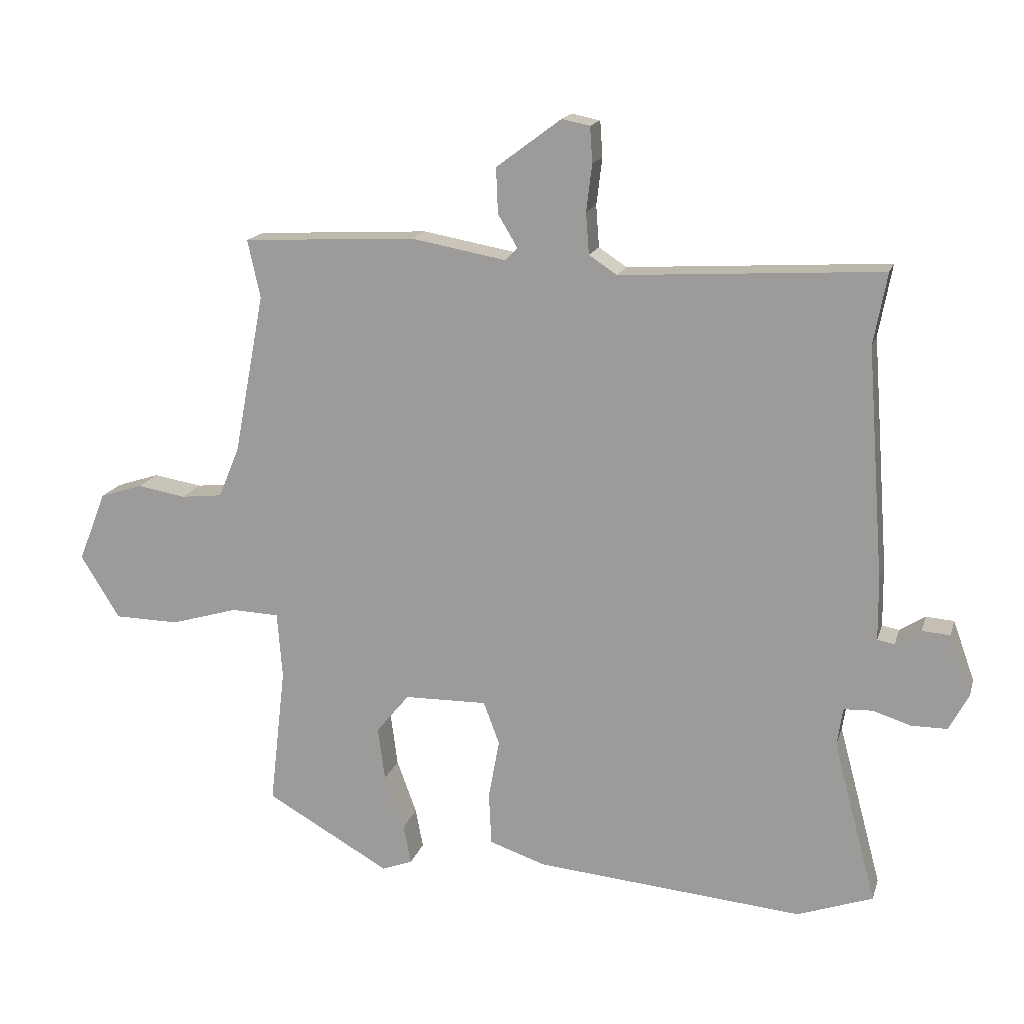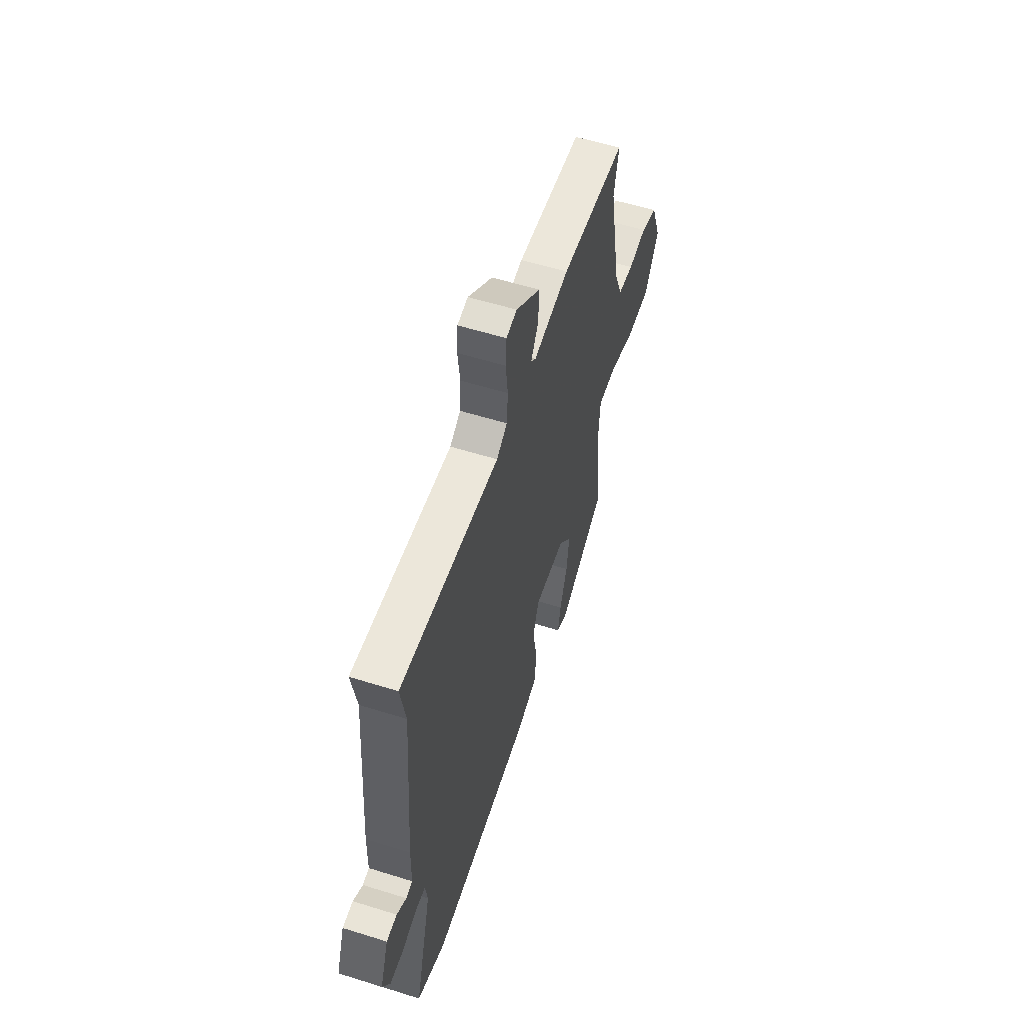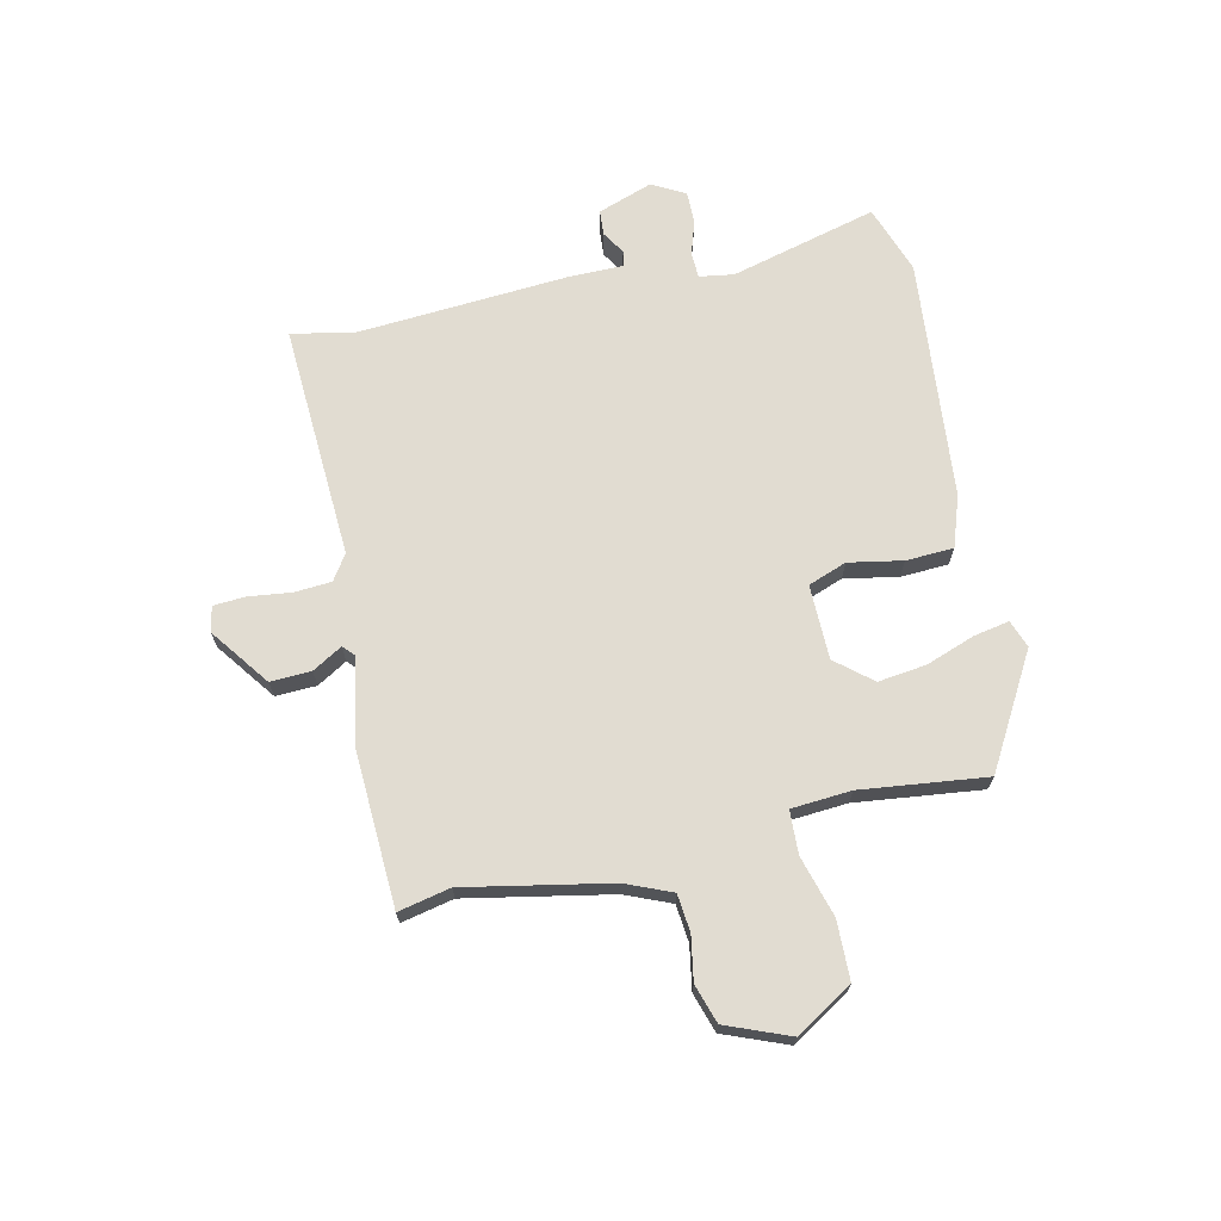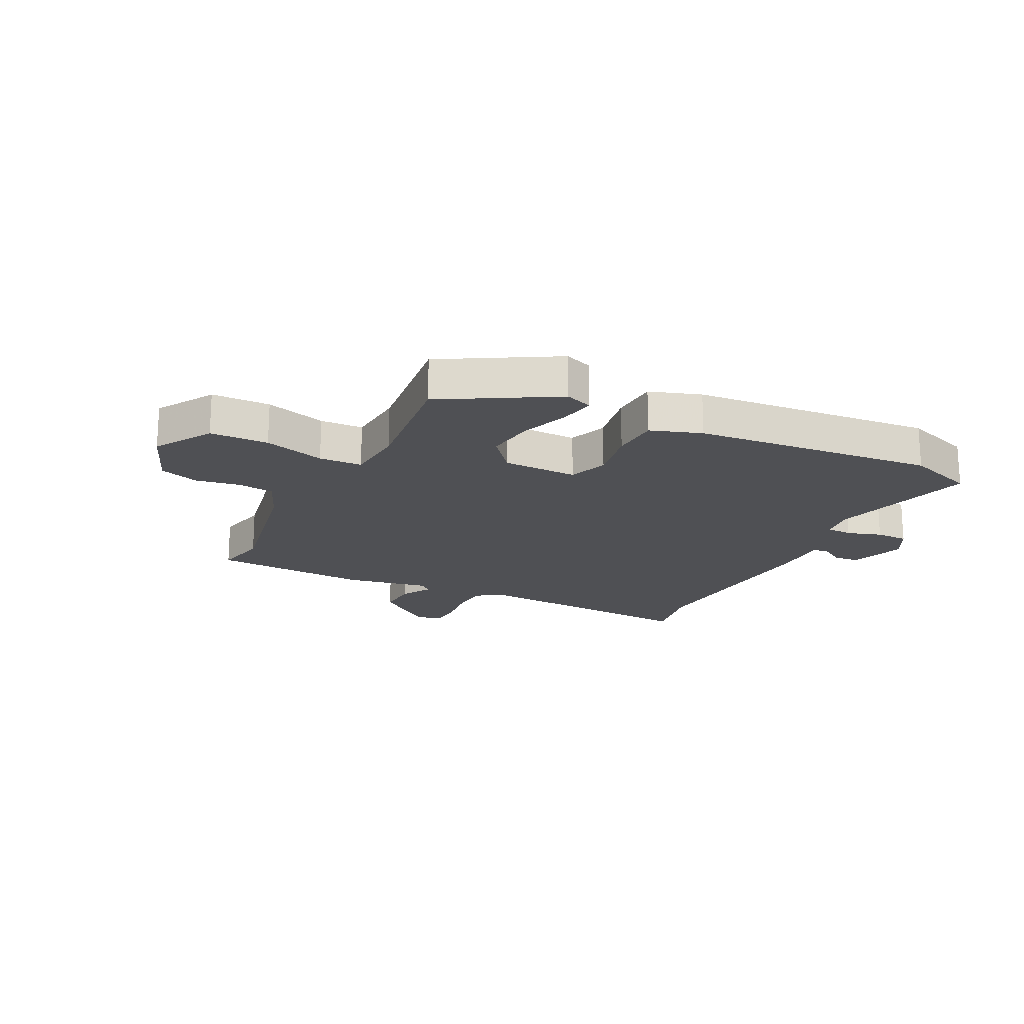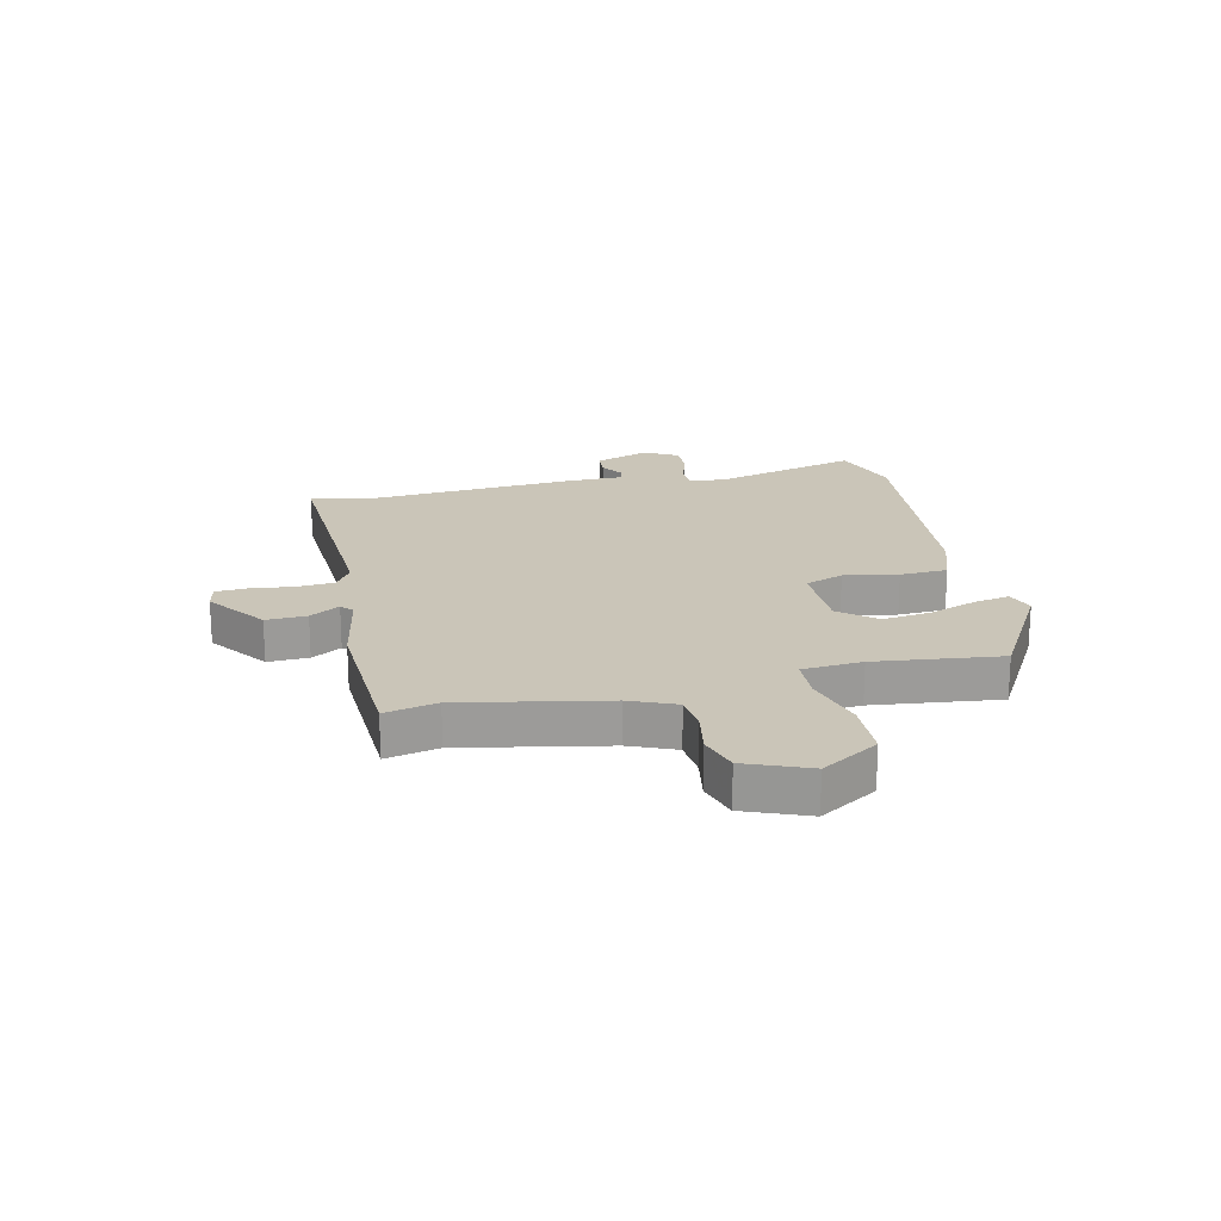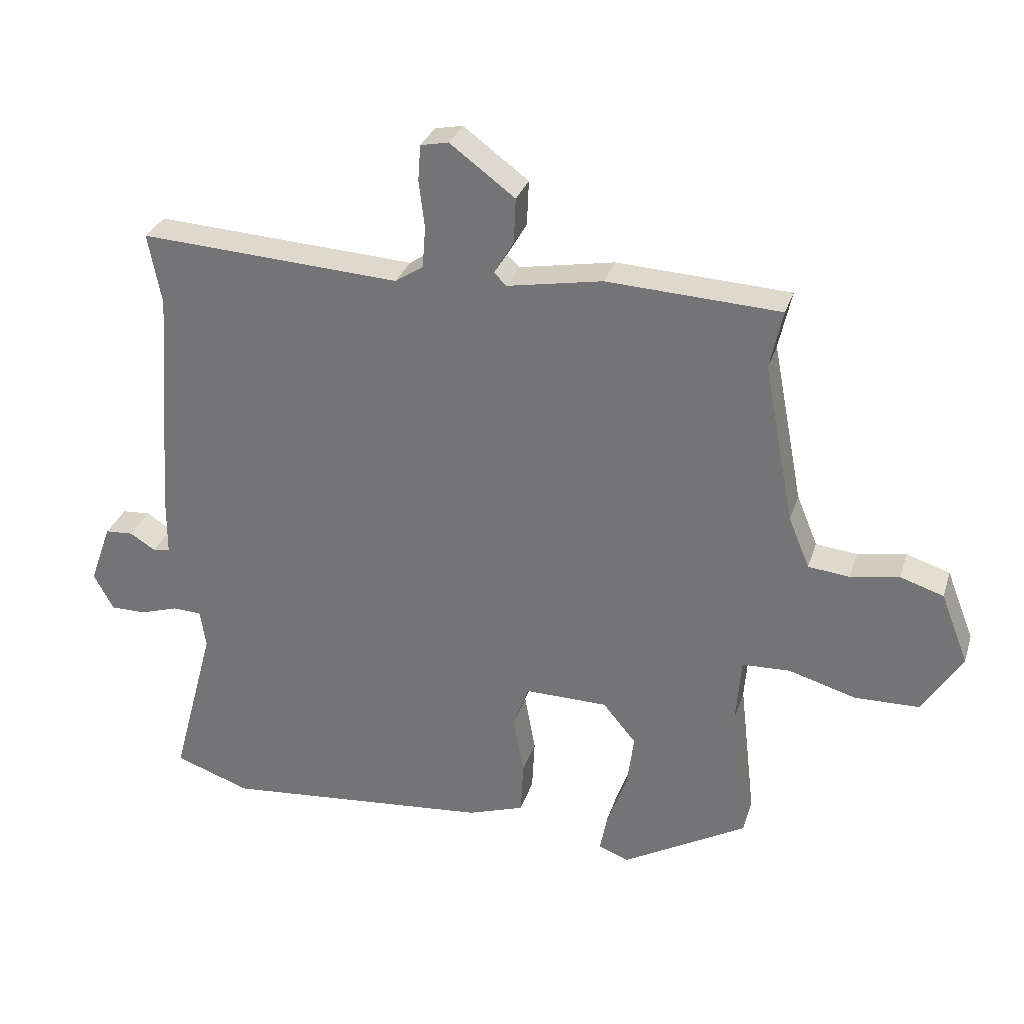
<metadata>
{"format":"obj","ext":"obj","renderer":"f3d","projection":"perspective","resolution":1024,"background":"white","views":[{"elev":16.2,"azim":-165.3,"up":"+Z"},{"elev":56.2,"azim":-71.8,"up":"+Z"},{"elev":69.0,"azim":77.7,"up":"+Y"},{"elev":-19.2,"azim":153.5,"up":"+Y"},{"elev":20.5,"azim":77.5,"up":"+Y"},{"elev":30.4,"azim":16.4,"up":"+Z"}]}
</metadata>
<code>
v 0.49 0.07 -0.425
v 0.295 0.07 -0.536
v 0.247 0.07 -0.518
v 0.259 0.07 -0.456
v 0.29 0.07 -0.371
v 0.301 0.07 -0.287
v 0.249 0.07 -0.224
v 0.119 0.07 -0.222
v 0.094 0.07 -0.289
v 0.111 0.07 -0.383
v 0.107 0.07 -0.466
v 0.018 0.07 -0.496
v -0.403 0.07 -0.534
v -0.522 0.07 -0.492
v -0.454 0.07 -0.236
v -0.463 0.07 -0.176
v -0.508 0.07 -0.174
v -0.568 0.07 -0.193
v -0.624 0.07 -0.193
v -0.655 0.07 -0.135
v -0.621 0.07 -0.04
v -0.577 0.07 -0.037
v -0.537 0.07 -0.062
v -0.51 0.07 -0.057
v -0.509 0.07 0.041
v -0.482 0.07 0.404
v -0.503 0.07 0.516
v -0.093 0.07 0.492
v -0.049 0.07 0.521
v -0.044 0.07 0.586
v -0.053 0.07 0.66
v -0.049 0.07 0.716
v -0.005 0.07 0.725
v 0.097 0.07 0.649
v 0.094 0.07 0.578
v 0.063 0.07 0.526
v 0.083 0.07 0.507
v 0.232 0.07 0.534
v 0.504 0.07 0.52
v 0.484 0.07 0.429
v 0.532 0.07 0.177
v 0.565 0.07 0.097
v 0.63 0.07 0.09
v 0.706 0.07 0.103
v 0.774 0.07 0.081
v 0.817 0.07 -0.029
v 0.756 0.07 -0.128
v 0.654 0.07 -0.13
v 0.548 0.07 -0.099
v 0.473 0.07 -0.102
v 0.465 0.07 -0.206
v 0.49 0 -0.425
v 0.295 0 -0.536
v 0.247 0 -0.518
v 0.259 0 -0.456
v 0.29 0 -0.371
v 0.301 0 -0.287
v 0.249 0 -0.224
v 0.119 0 -0.222
v 0.094 0 -0.289
v 0.111 0 -0.383
v 0.107 0 -0.466
v 0.018 0 -0.496
v -0.403 0 -0.534
v -0.522 0 -0.492
v -0.454 0 -0.236
v -0.463 0 -0.176
v -0.508 0 -0.174
v -0.568 0 -0.193
v -0.624 0 -0.193
v -0.655 0 -0.135
v -0.621 0 -0.04
v -0.577 0 -0.037
v -0.537 0 -0.062
v -0.51 0 -0.057
v -0.509 0 0.041
v -0.482 0 0.404
v -0.503 0 0.516
v -0.093 0 0.492
v -0.049 0 0.521
v -0.044 0 0.586
v -0.053 0 0.66
v -0.049 0 0.716
v -0.005 0 0.725
v 0.097 0 0.649
v 0.094 0 0.578
v 0.063 0 0.526
v 0.083 0 0.507
v 0.232 0 0.534
v 0.504 0 0.52
v 0.484 0 0.429
v 0.532 0 0.177
v 0.565 0 0.097
v 0.63 0 0.09
v 0.706 0 0.103
v 0.774 0 0.081
v 0.817 0 -0.029
v 0.756 0 -0.128
v 0.654 0 -0.13
v 0.548 0 -0.099
v 0.473 0 -0.102
v 0.465 0 -0.206
f 47 48 49
f 46 47 49
f 45 46 49
f 44 45 49
f 43 44 49
f 42 43 49 50
f 41 42 50
f 40 41 50
f 37 38 39 40
f 37 40 50 51
f 34 35 36
f 33 34 36
f 32 33 36
f 31 32 36
f 30 31 36
f 37 51 1
f 36 37 1
f 30 36 1
f 29 30 1
f 26 27 28
f 24 25 26 28
f 21 22 23
f 20 21 23
f 19 20 23
f 18 19 23
f 17 18 23
f 16 17 23 24
f 13 14 15
f 12 13 15
f 11 12 15
f 10 11 15
f 9 10 15
f 8 9 15 16
f 24 28 29
f 16 24 29
f 8 16 29
f 7 8 29
f 3 4 5
f 2 3 5
f 1 2 5 6
f 1 6 7 29
f 100 99 98
f 100 98 97
f 100 97 96
f 100 96 95
f 100 95 94
f 101 100 94 93
f 101 93 92
f 101 92 91
f 91 90 89 88
f 102 101 91 88
f 87 86 85
f 87 85 84
f 87 84 83
f 87 83 82
f 87 82 81
f 52 102 88
f 52 88 87
f 52 87 81
f 52 81 80
f 79 78 77
f 79 77 76 75
f 74 73 72
f 74 72 71
f 74 71 70
f 74 70 69
f 74 69 68
f 75 74 68 67
f 66 65 64
f 66 64 63
f 66 63 62
f 66 62 61
f 66 61 60
f 67 66 60 59
f 80 79 75
f 80 75 67
f 80 67 59
f 80 59 58
f 56 55 54
f 56 54 53
f 57 56 53 52
f 80 58 57 52
f 1 52 53 2
f 2 53 54 3
f 3 54 55 4
f 4 55 56 5
f 5 56 57 6
f 6 57 58 7
f 7 58 59 8
f 8 59 60 9
f 9 60 61 10
f 10 61 62 11
f 11 62 63 12
f 12 63 64 13
f 13 64 65 14
f 14 65 66 15
f 15 66 67 16
f 16 67 68 17
f 17 68 69 18
f 18 69 70 19
f 19 70 71 20
f 20 71 72 21
f 21 72 73 22
f 22 73 74 23
f 23 74 75 24
f 24 75 76 25
f 25 76 77 26
f 26 77 78 27
f 27 78 79 28
f 28 79 80 29
f 29 80 81 30
f 30 81 82 31
f 31 82 83 32
f 32 83 84 33
f 33 84 85 34
f 34 85 86 35
f 35 86 87 36
f 36 87 88 37
f 37 88 89 38
f 38 89 90 39
f 39 90 91 40
f 40 91 92 41
f 41 92 93 42
f 42 93 94 43
f 43 94 95 44
f 44 95 96 45
f 45 96 97 46
f 46 97 98 47
f 47 98 99 48
f 48 99 100 49
f 49 100 101 50
f 50 101 102 51
f 51 102 52 1

</code>
